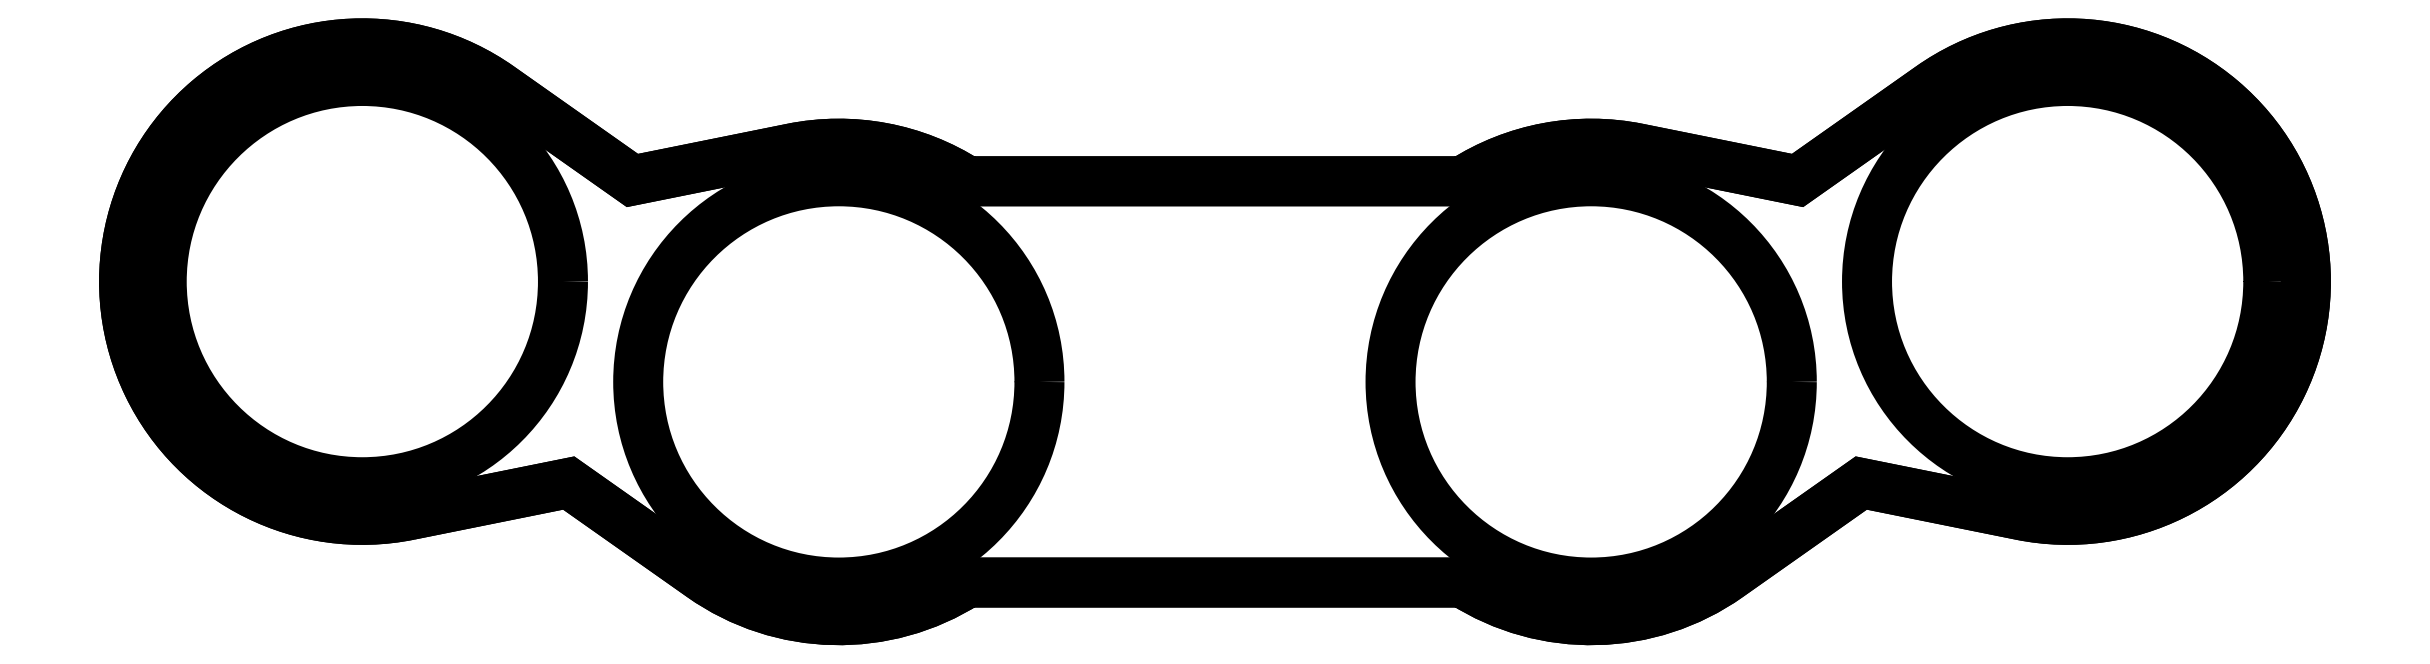
<metadata>
{"format":"dxf","ext":"dxf","renderer":"ezdxf+matplotlib","layout":"modelspace","background":"white","min_lineweight":24,"dpi":150}
</metadata>
<code>
0
SECTION
2
ENTITIES
0
LWPOLYLINE
8
0
90
16
70
1
43
0
10
28.53
20
11.77
42
-1.519
10
32.12
20
-5.313
10
25.77
20
-4.032
10
20.47
20
-7.765
42
-0.3048
10
9.877
20
-8
10
-9.877
20
-8
42
-0.3048
10
-20.47
20
-7.765
10
-25.77
20
-4.032
10
-32.12
20
-5.313
42
-1.519
10
-28.53
20
11.77
10
-23.23
20
8.032
10
-16.88
20
9.313
42
-0.1945
10
-9.877
20
8
10
9.877
20
8
42
-0.1945
10
16.88
20
9.313
10
23.23
20
8.032
0
LWPOLYLINE
8
0
90
16
70
1
43
0
10
-32.12
20
-5.313
42
-1.519
10
-28.53
20
11.77
10
-23.23
20
8.032
10
-16.88
20
9.313
42
-0.1945
10
-9.877
20
8
10
9.877
20
8
42
-0.1945
10
16.88
20
9.313
10
23.23
20
8.032
10
28.53
20
11.77
42
-1.519
10
32.12
20
-5.313
10
25.77
20
-4.032
10
20.47
20
-7.765
42
-0.3048
10
9.877
20
-8
10
-9.877
20
-8
42
-0.3048
10
-20.47
20
-7.765
10
-25.77
20
-4.032
0
CIRCLE
8
0
10
-34
20
4
30
0
40
8
210
0
220
0
230
1
0
CIRCLE
8
0
10
-15
20
1.443e-14
30
0
40
8
210
0
220
0
230
1
0
CIRCLE
8
0
10
15
20
1.332e-13
30
0
40
8
210
0
220
0
230
1
0
CIRCLE
8
0
10
34
20
4
30
0
40
8
210
0
220
0
230
1
0
ENDSEC
0
EOF

</code>
